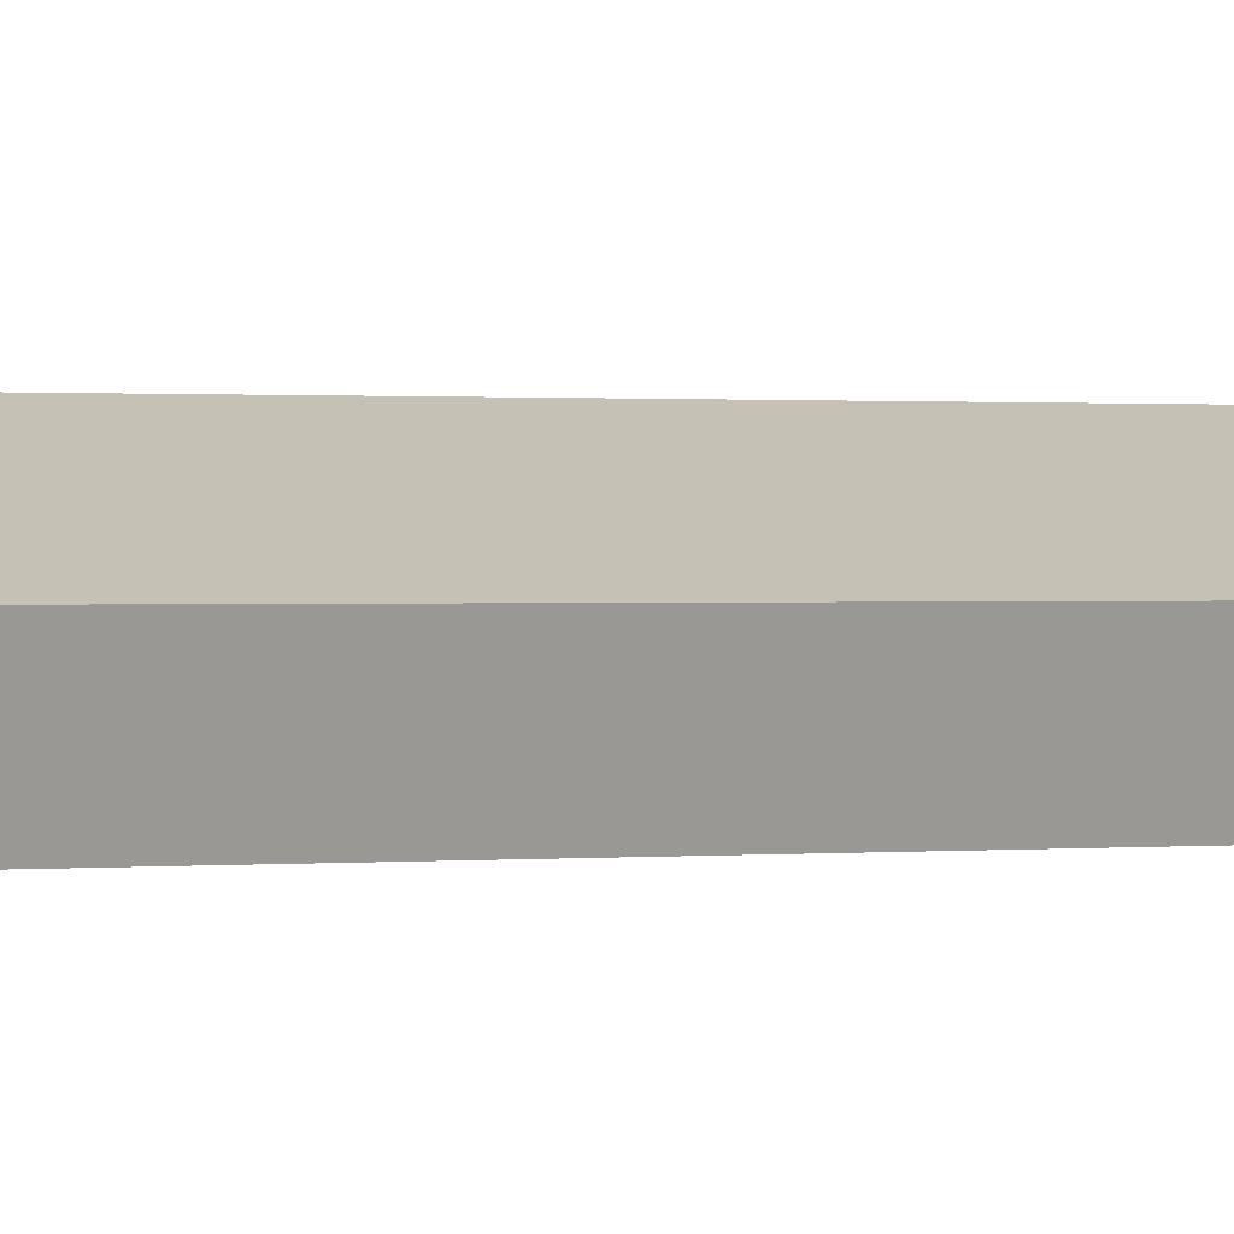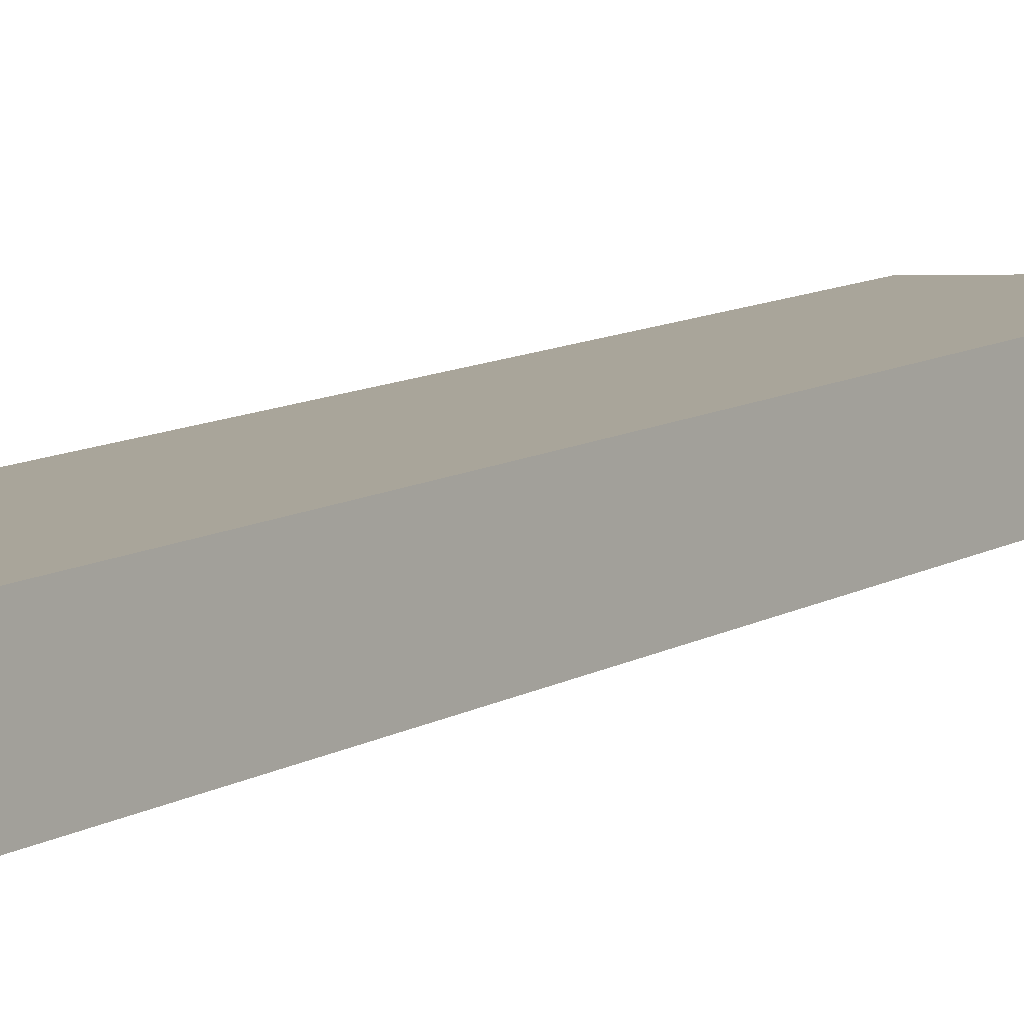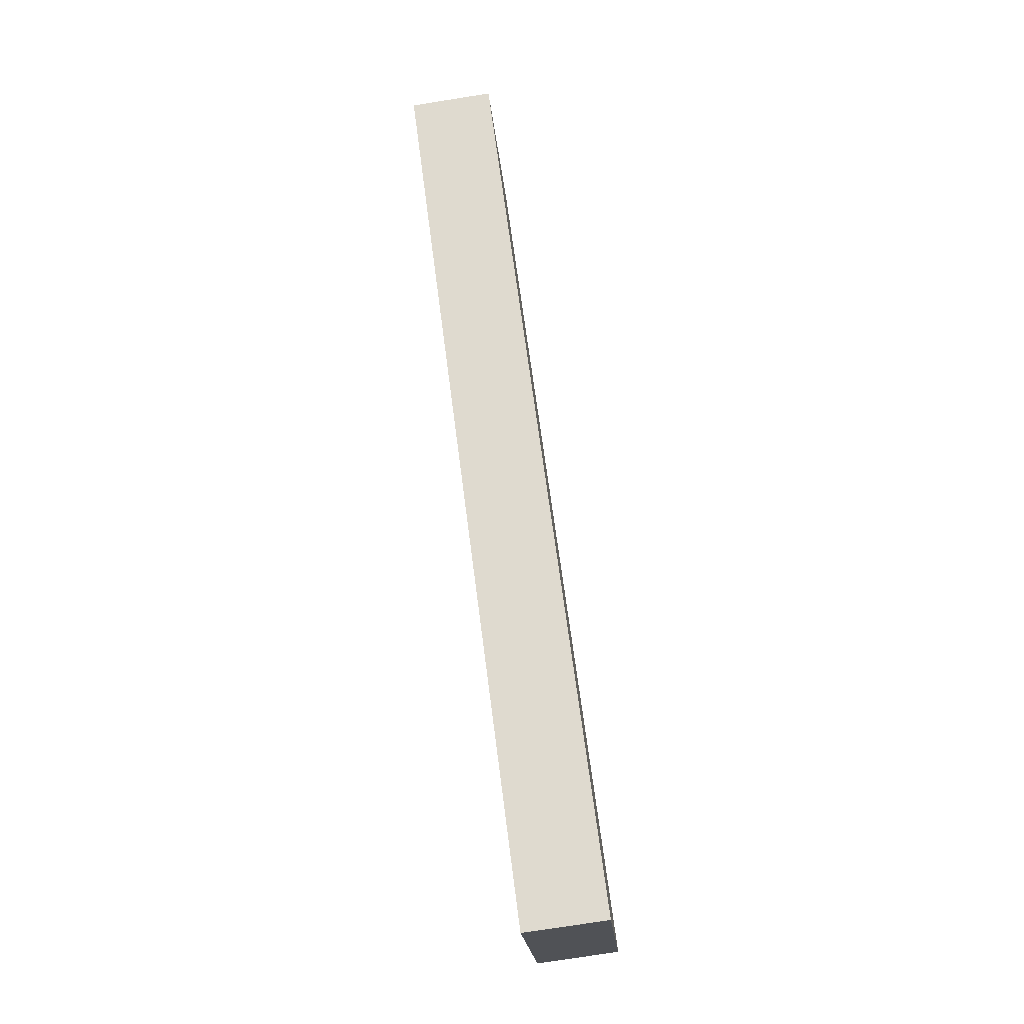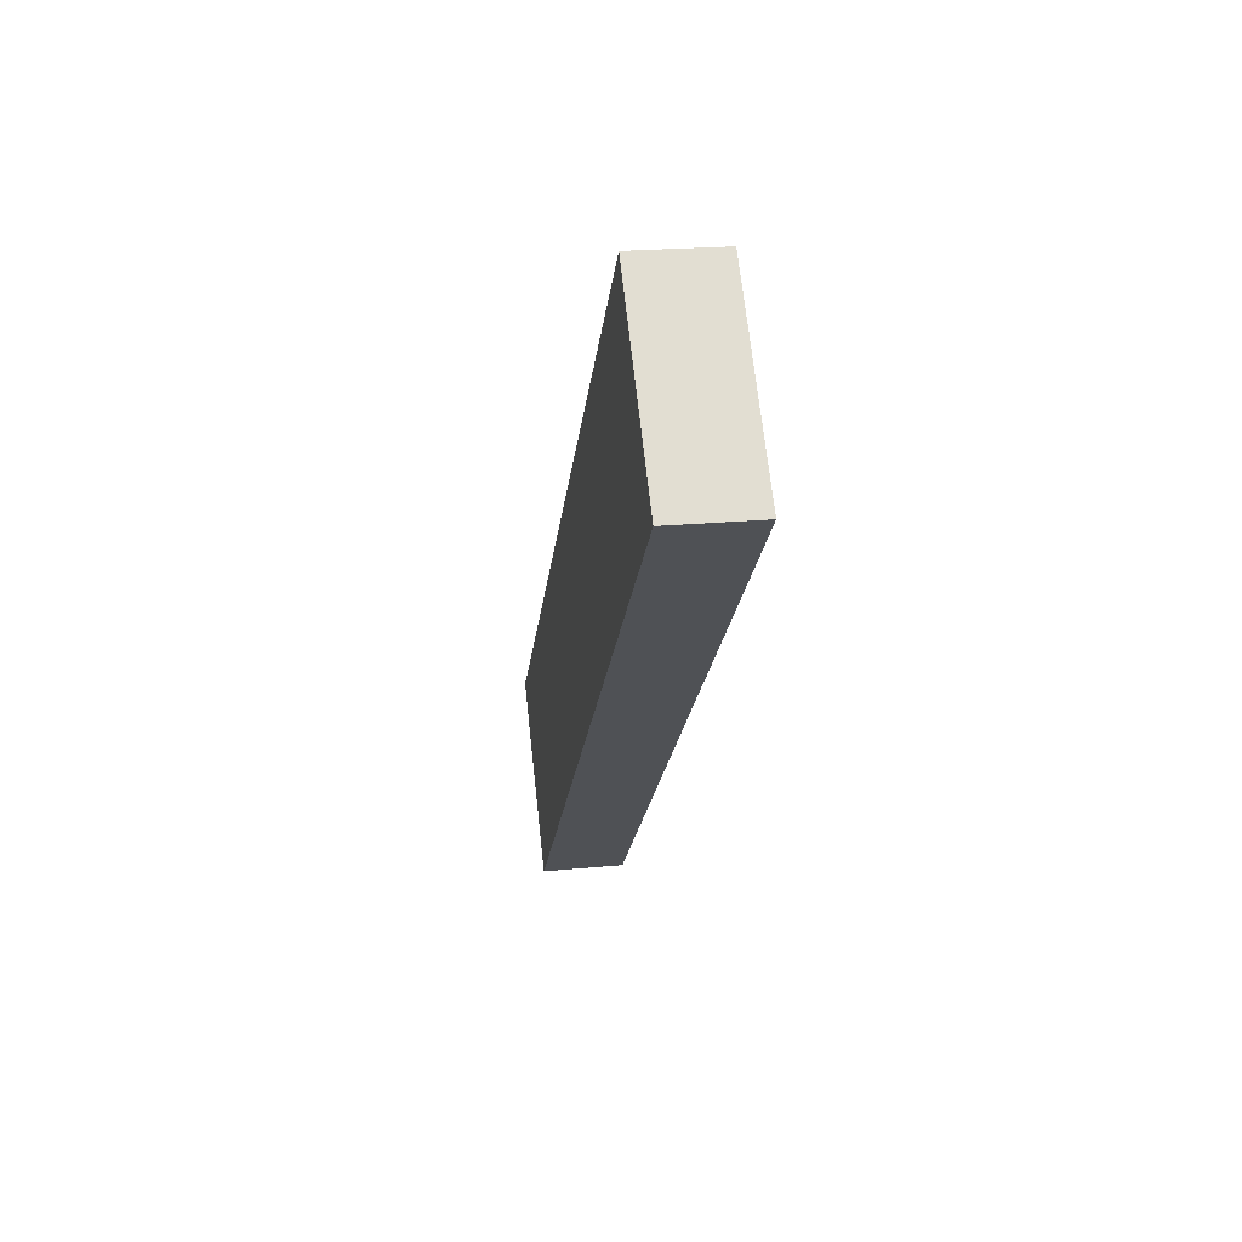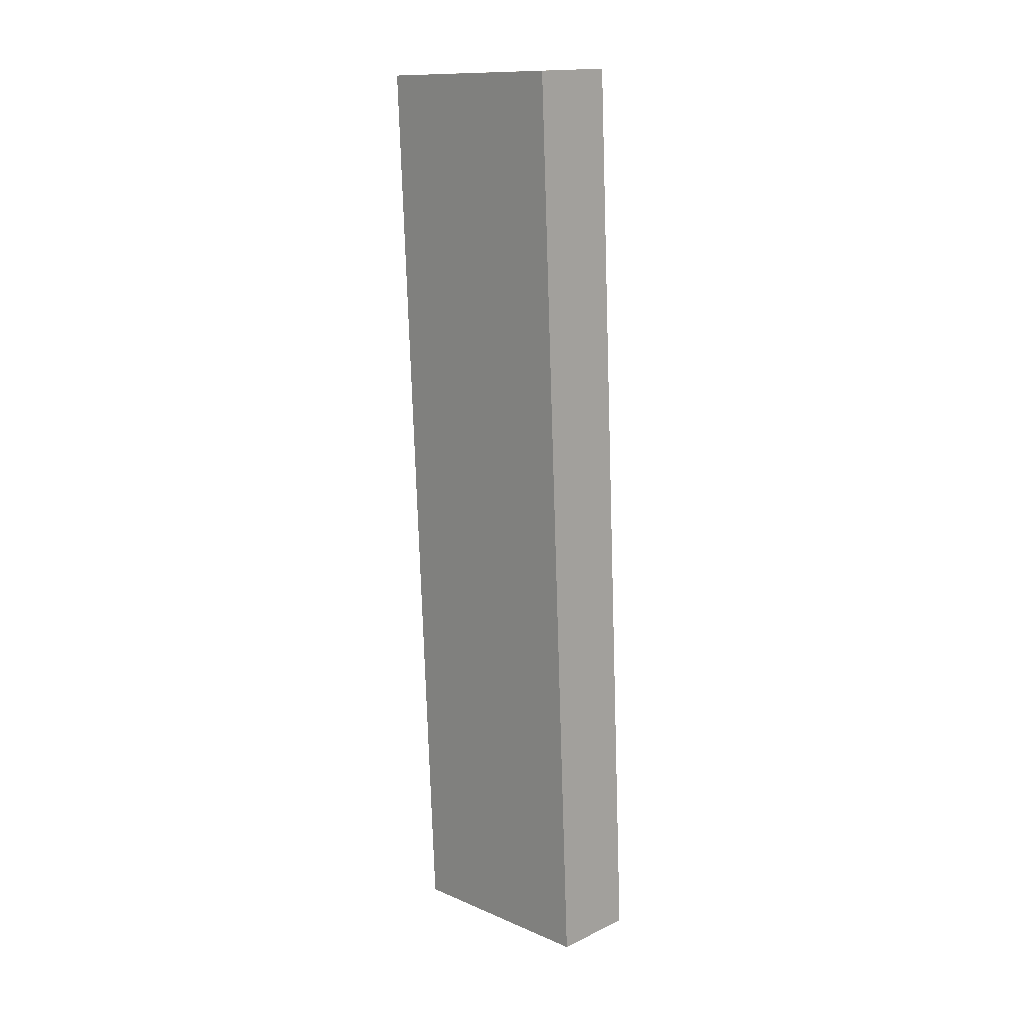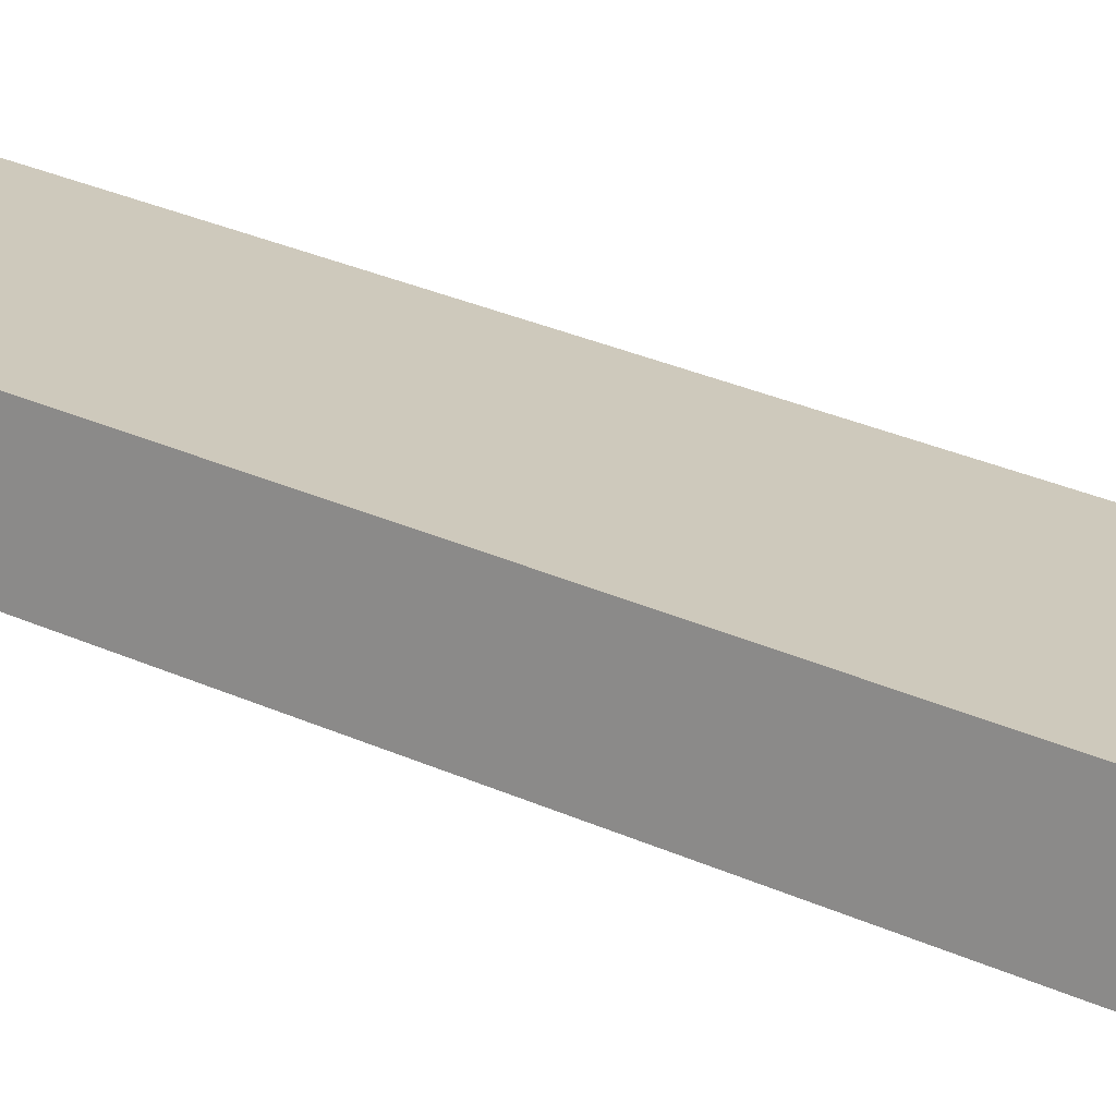
<metadata>
{"format":"obj","ext":"obj","renderer":"f3d","projection":"perspective","resolution":1024,"background":"white","views":[{"elev":20.7,"azim":-105.2,"up":"+Y"},{"elev":2.2,"azim":41.0,"up":"+Y"},{"elev":-26.0,"azim":95.0,"up":"+Z"},{"elev":74.0,"azim":-96.3,"up":"+Z"},{"elev":5.8,"azim":45.4,"up":"+Z"},{"elev":18.3,"azim":-53.7,"up":"+Y"}]}
</metadata>
<code>
v 4.548 3.411 2.538
v 3.551 3.411 2.615
v 4.552 3.807 2.586
v 3.555 3.807 2.663
v 4.22 4.335 -1.709
v 3.223 4.335 -1.632
v 4.216 3.939 -1.757
v 3.219 3.939 -1.68
f 1 3 2
f 2 3 4
f 3 5 4
f 4 5 6
f 5 7 6
f 6 7 8
f 7 1 8
f 8 1 2
f 2 4 8
f 8 4 6
f 7 5 1
f 1 5 3

</code>
